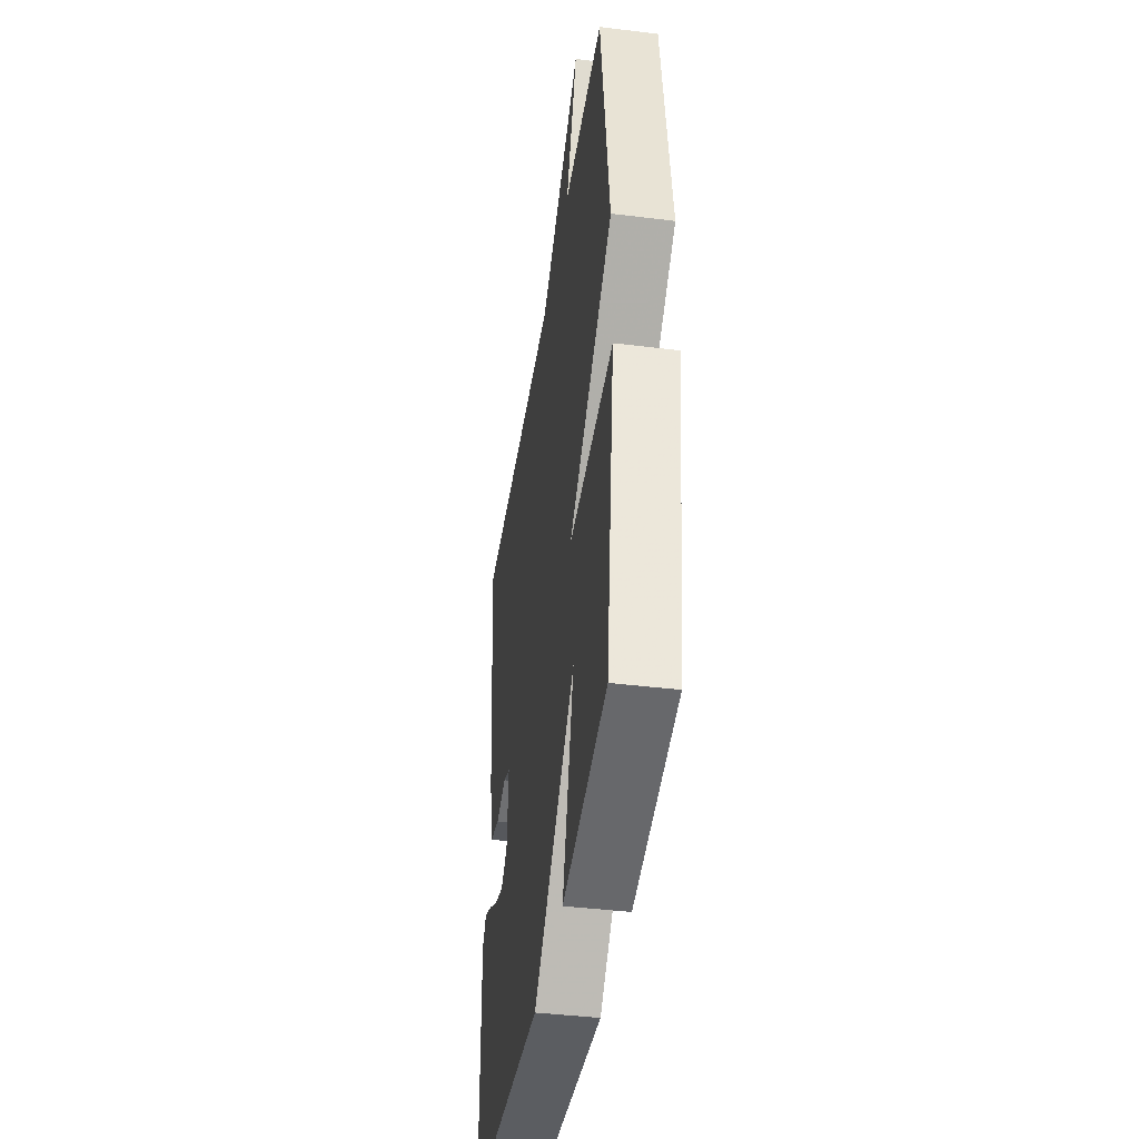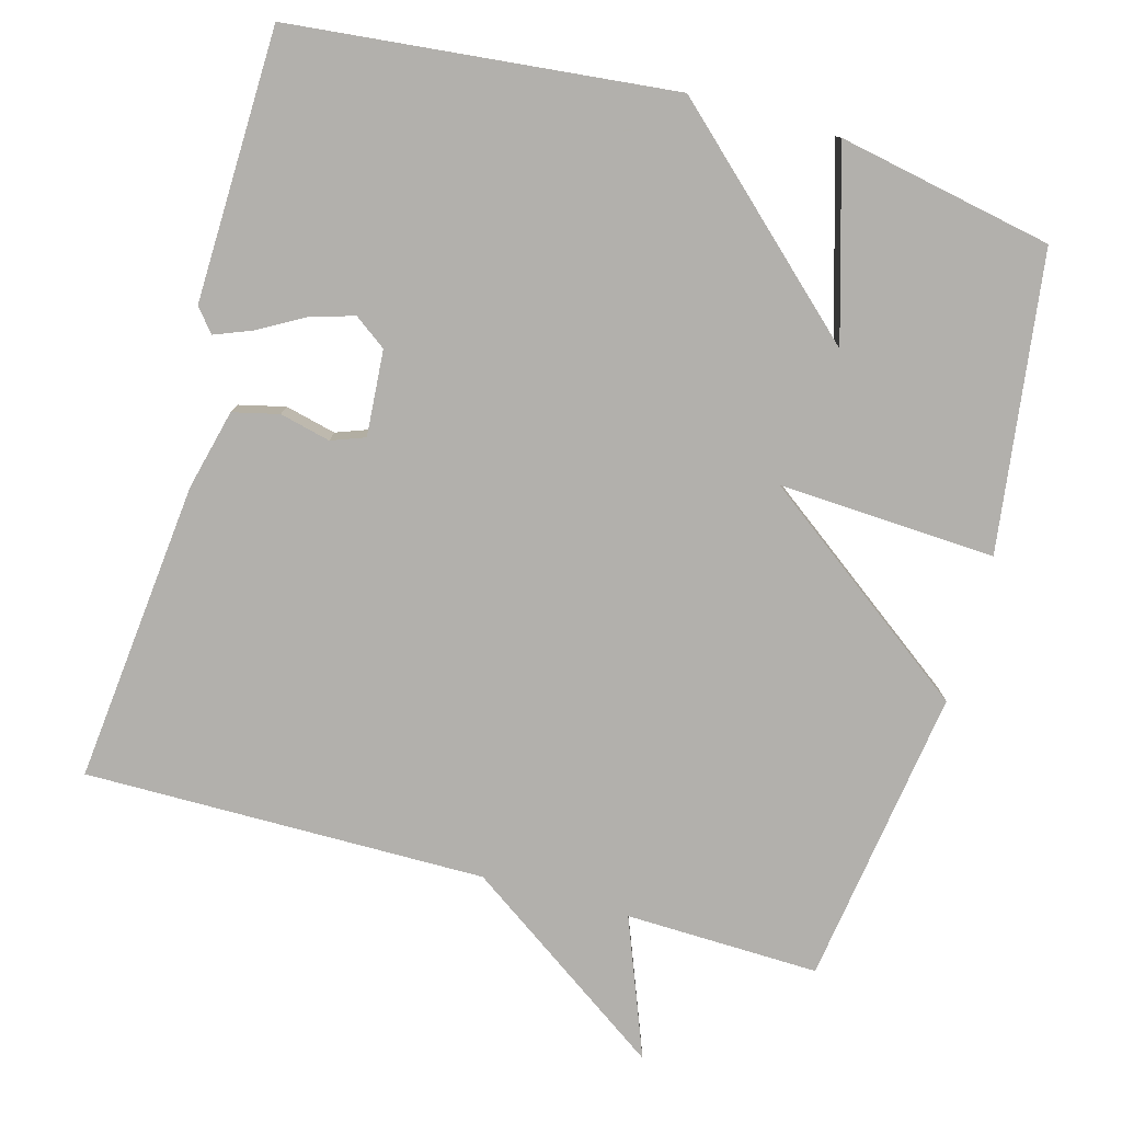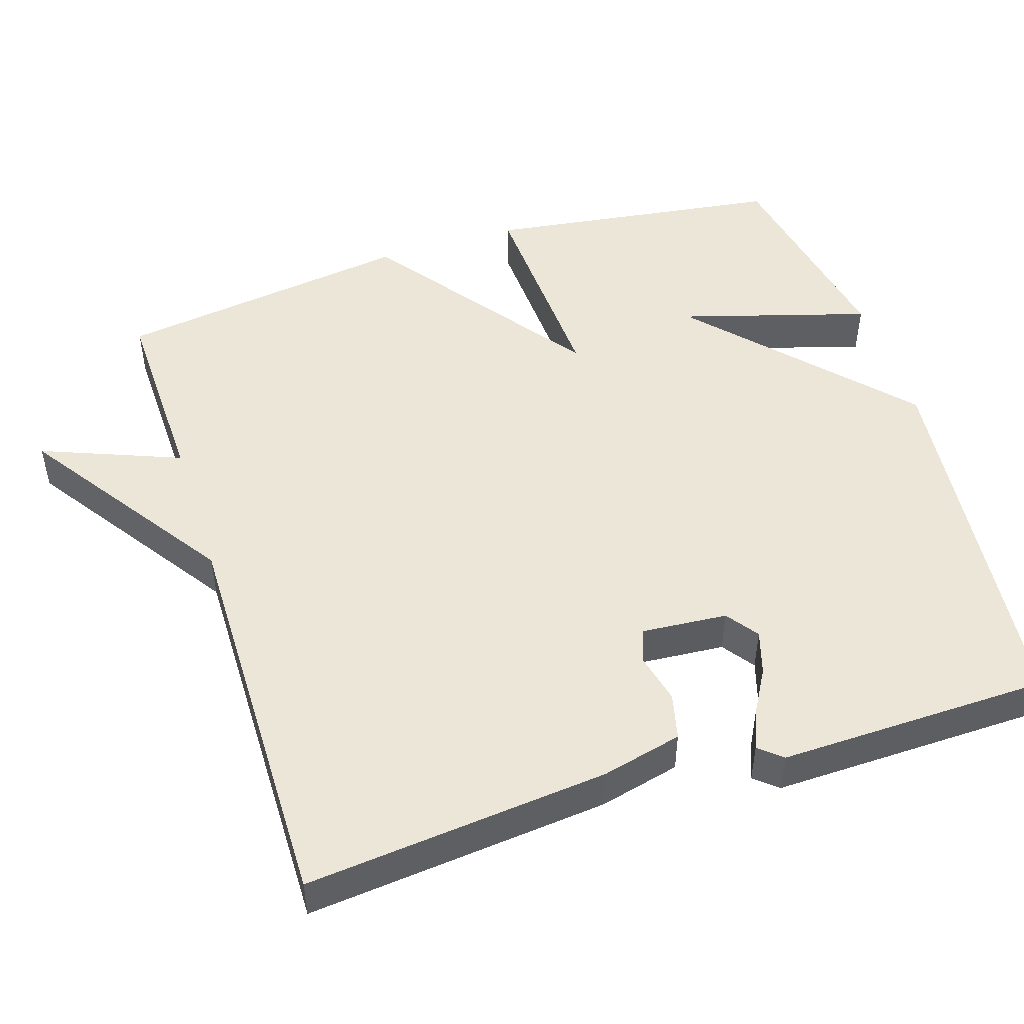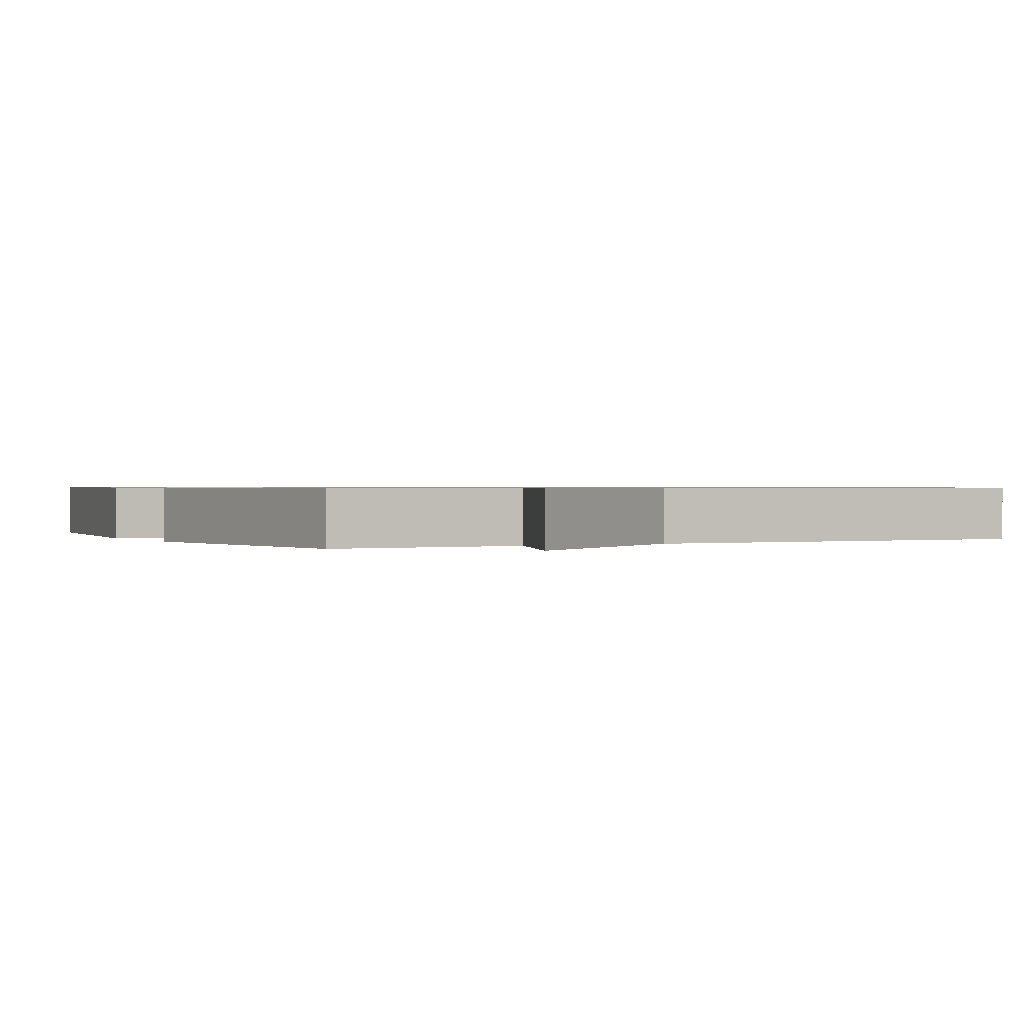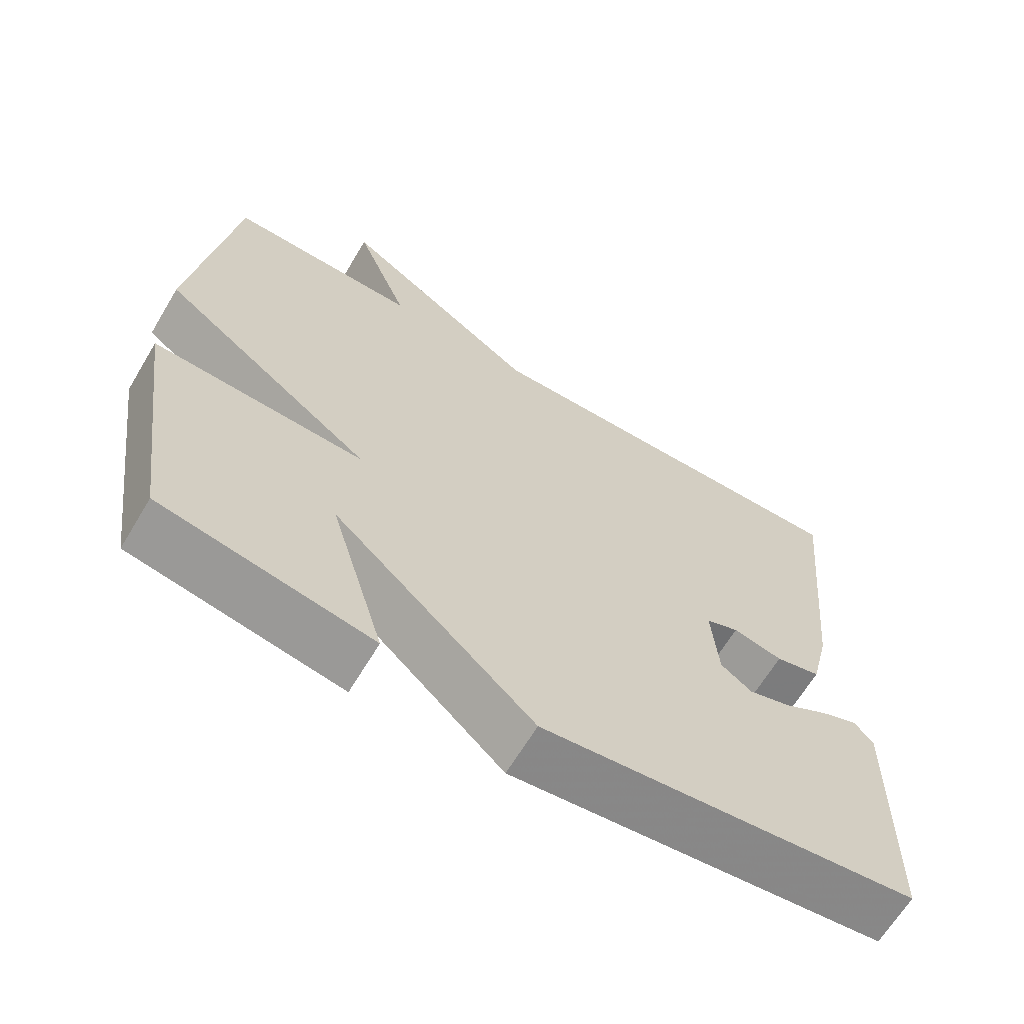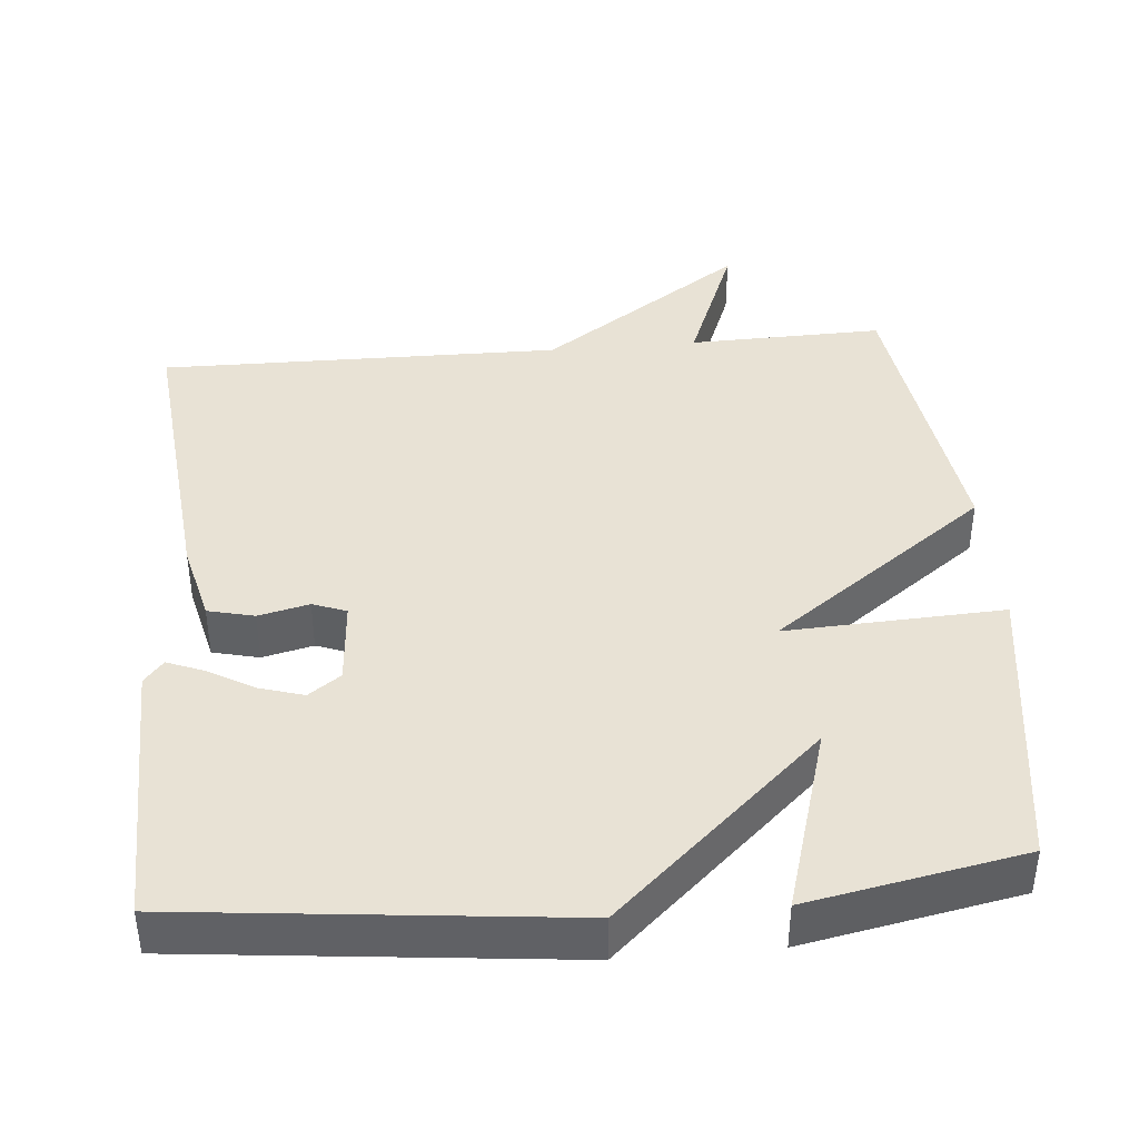
<metadata>
{"format":"obj","ext":"obj","renderer":"f3d","projection":"perspective","resolution":1024,"background":"white","views":[{"elev":-41.6,"azim":-98.5,"up":"+Z"},{"elev":-78.6,"azim":164.2,"up":"+Y"},{"elev":49.3,"azim":72.2,"up":"+Y"},{"elev":0.7,"azim":-28.1,"up":"+Y"},{"elev":-65.4,"azim":-30.9,"up":"+Z"},{"elev":40.9,"azim":174.9,"up":"+Y"}]}
</metadata>
<code>
v -0.5 0.07 0.5
v -0.239 0.07 0.494
v -0.313 0.07 0.681
v -0.039 0.07 0.494
v 0.5 0.07 0.5
v 0.46 0.07 0.093
v 0.434 0.07 -0.015
v 0.372 0.07 -0.03
v 0.304 0.07 -0.014
v 0.259 0.07 -0.031
v 0.268 0.07 -0.146
v 0.311 0.07 -0.177
v 0.37 0.07 -0.159
v 0.431 0.07 -0.124
v 0.481 0.07 -0.104
v 0.507 0.07 -0.135
v 0.5 0.07 -0.5
v -0.012 0.07 -0.555
v -0.287 0.07 -0.303
v -0.212 0.07 -0.555
v -0.5 0.07 -0.5
v -0.556 0.07 -0.101
v -0.265 0.07 -0.115
v -0.556 0.07 0.099
v -0.5 0 0.5
v -0.239 0 0.494
v -0.313 0 0.681
v -0.039 0 0.494
v 0.5 0 0.5
v 0.46 0 0.093
v 0.434 0 -0.015
v 0.372 0 -0.03
v 0.304 0 -0.014
v 0.259 0 -0.031
v 0.268 0 -0.146
v 0.311 0 -0.177
v 0.37 0 -0.159
v 0.431 0 -0.124
v 0.481 0 -0.104
v 0.507 0 -0.135
v 0.5 0 -0.5
v -0.012 0 -0.555
v -0.287 0 -0.303
v -0.212 0 -0.555
v -0.5 0 -0.5
v -0.556 0 -0.101
v -0.265 0 -0.115
v -0.556 0 0.099
f 23 24 1 2
f 21 22 23
f 19 20 21
f 19 21 23
f 18 19 23
f 16 17 18
f 15 16 18
f 14 15 18
f 13 14 18
f 12 13 18
f 11 12 18 23
f 10 11 23 2
f 7 8 9
f 6 7 9
f 5 6 9
f 4 5 9
f 4 9 10
f 3 4 10
f 2 3 10
f 26 25 48 47
f 47 46 45
f 45 44 43
f 47 45 43
f 47 43 42
f 42 41 40
f 42 40 39
f 42 39 38
f 42 38 37
f 42 37 36
f 47 42 36 35
f 26 47 35 34
f 33 32 31
f 33 31 30
f 33 30 29
f 33 29 28
f 34 33 28
f 34 28 27
f 34 27 26
f 1 25 26 2
f 2 26 27 3
f 3 27 28 4
f 4 28 29 5
f 5 29 30 6
f 6 30 31 7
f 7 31 32 8
f 8 32 33 9
f 9 33 34 10
f 10 34 35 11
f 11 35 36 12
f 12 36 37 13
f 13 37 38 14
f 14 38 39 15
f 15 39 40 16
f 16 40 41 17
f 17 41 42 18
f 18 42 43 19
f 19 43 44 20
f 20 44 45 21
f 21 45 46 22
f 22 46 47 23
f 23 47 48 24
f 24 48 25 1

</code>
